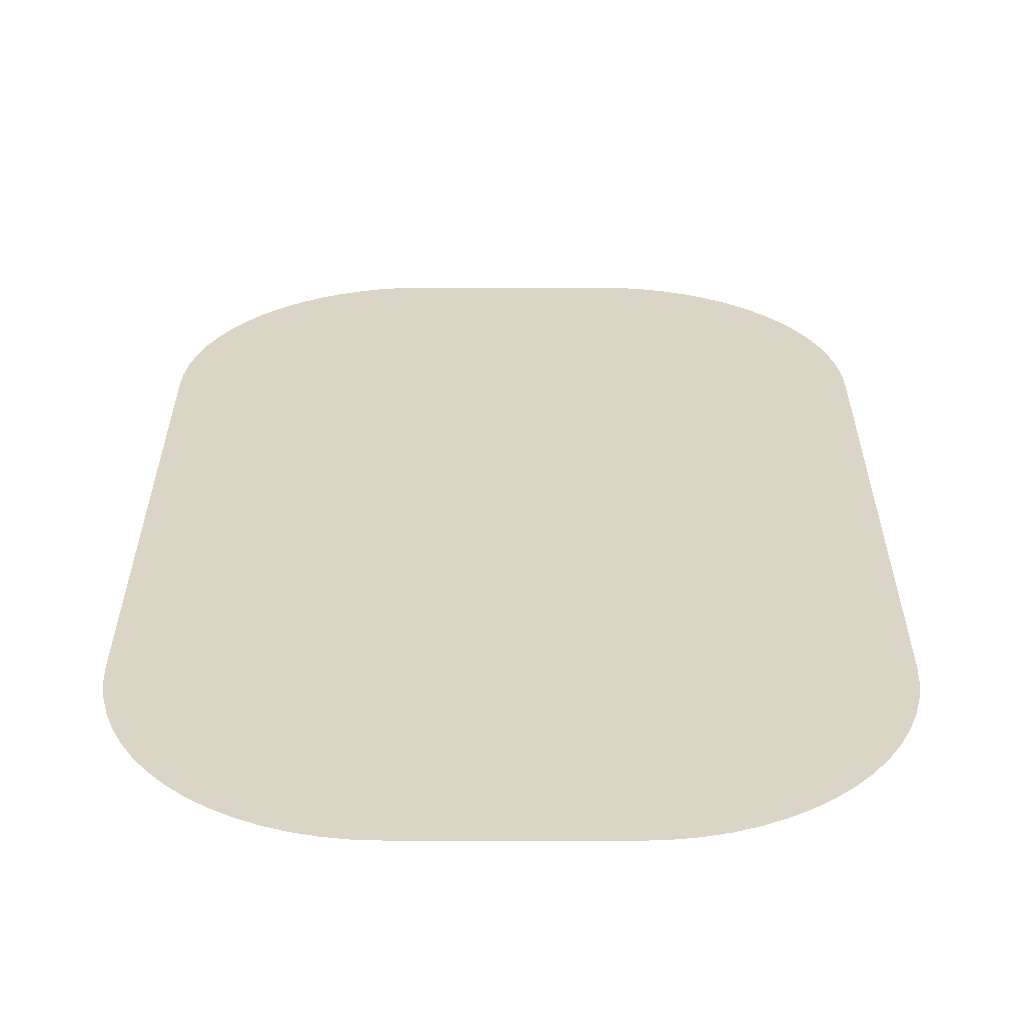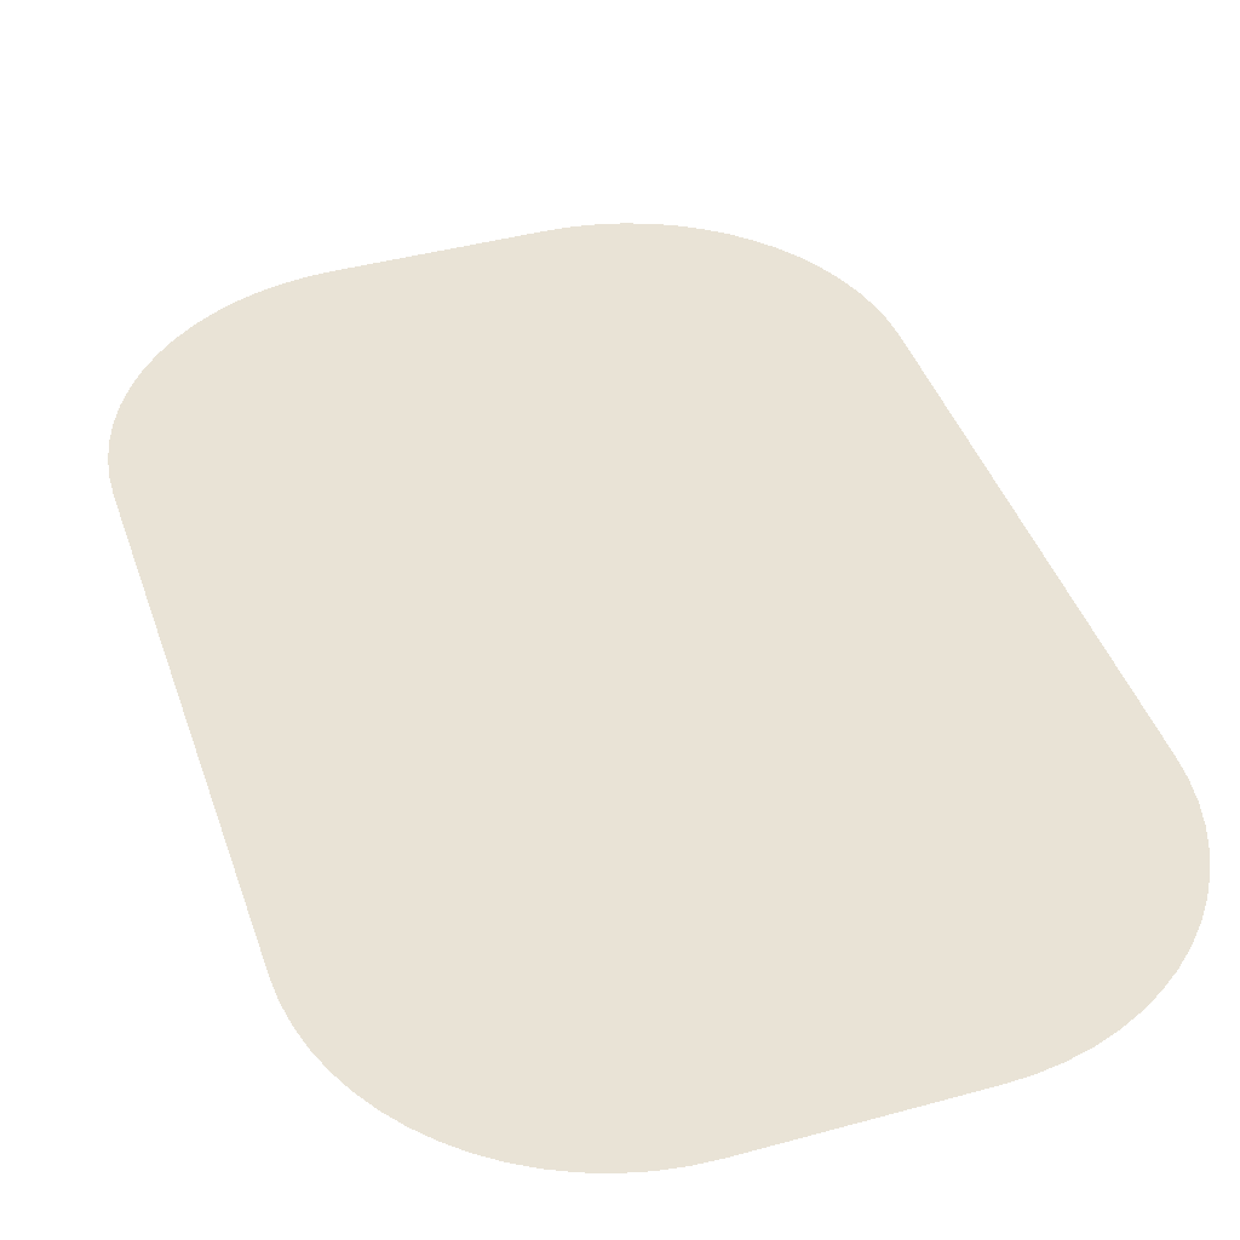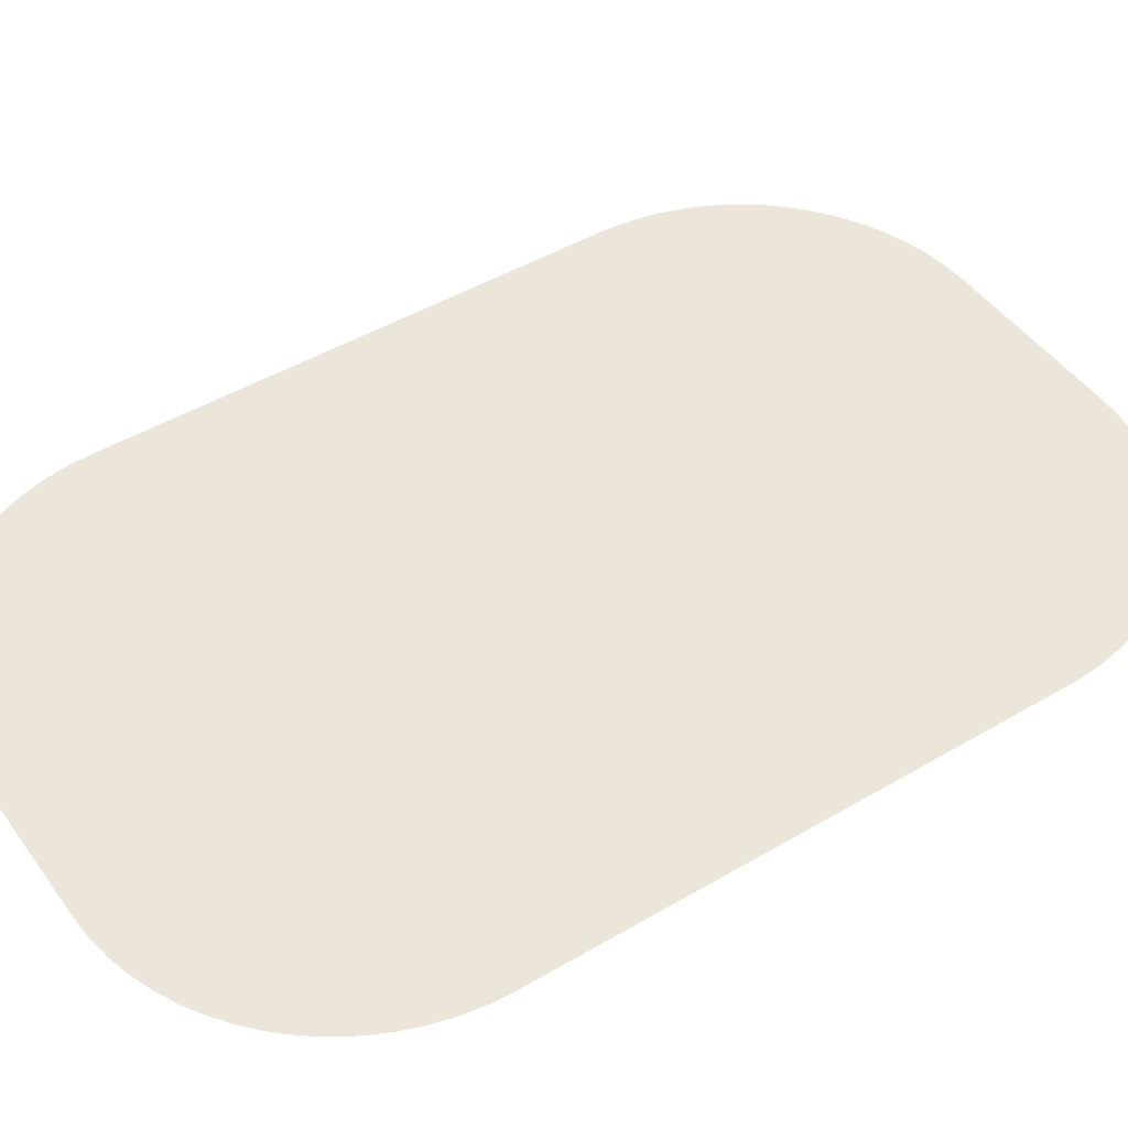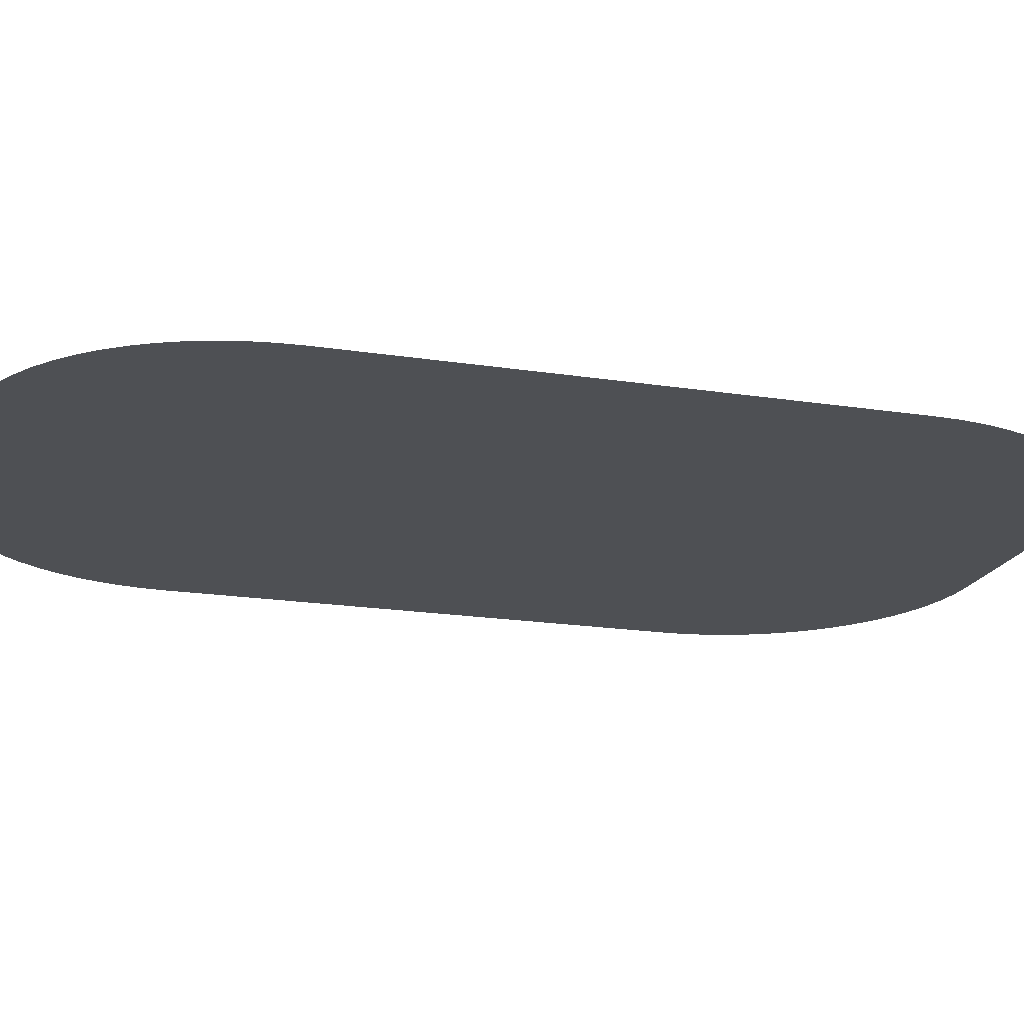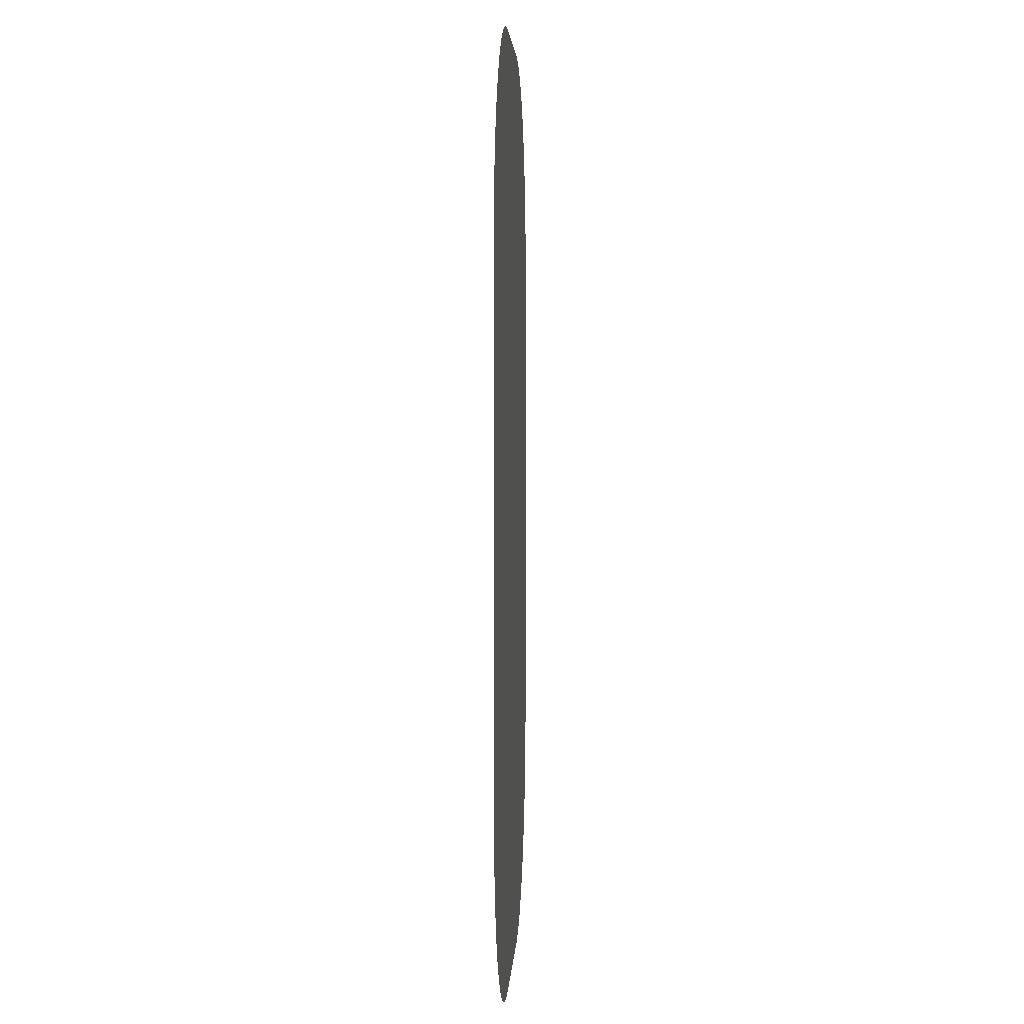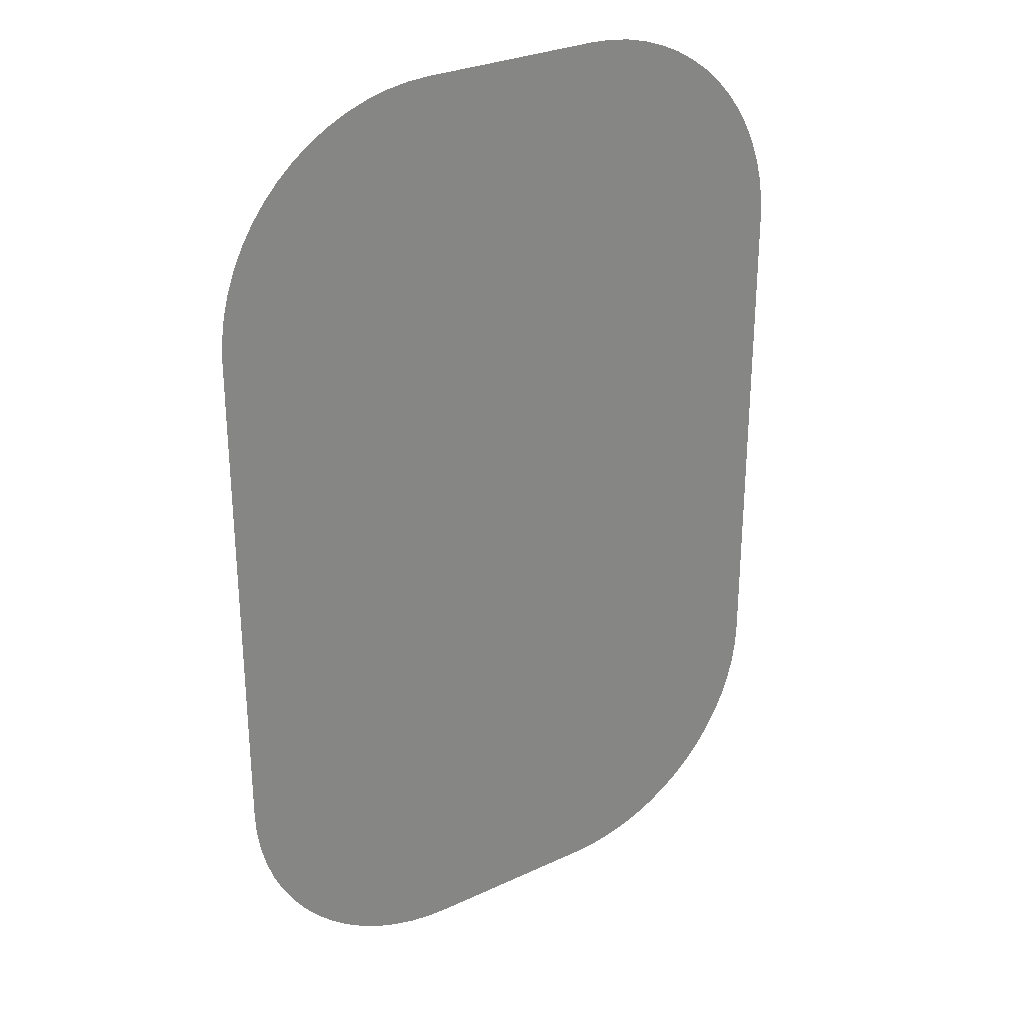
<metadata>
{"format":"obj","ext":"obj","renderer":"f3d","projection":"perspective","resolution":1024,"background":"white","views":[{"elev":29.0,"azim":0.1,"up":"+Y"},{"elev":42.2,"azim":-18.2,"up":"+Y"},{"elev":46.8,"azim":56.2,"up":"+Y"},{"elev":-18.8,"azim":-106.7,"up":"+Y"},{"elev":3.9,"azim":-87.1,"up":"+Z"},{"elev":28.8,"azim":145.2,"up":"+Z"}]}
</metadata>
<code>
o range1_Circle
v 2.33 0 12.27
v 2.901 0 12.24
v 3.466 0 12.16
v 4.021 0 12.02
v 4.559 0 11.82
v 5.075 0 11.58
v 5.566 0 11.29
v 6.025 0 10.95
v 6.448 0 10.56
v 6.832 0 10.14
v 7.173 0 9.679
v 7.466 0 9.188
v 7.711 0 8.672
v 7.903 0 8.134
v 8.042 0 7.579
v 8.126 0 7.014
v 8.154 0 6.443
v 8.154 0 -6.443
v 8.126 0 -7.014
v 8.042 0 -7.579
v 7.903 0 -8.134
v 7.711 0 -8.672
v 7.466 0 -9.188
v 7.173 0 -9.679
v 6.832 0 -10.14
v 6.448 0 -10.56
v 6.025 0 -10.95
v 5.566 0 -11.29
v 5.075 0 -11.58
v 4.559 0 -11.82
v 4.021 0 -12.02
v 3.466 0 -12.16
v 2.901 0 -12.24
v 2.33 0 -12.27
v -2.33 0 -12.27
v -2.901 0 -12.24
v -3.466 0 -12.16
v -4.021 0 -12.02
v -4.559 0 -11.82
v -5.075 0 -11.58
v -5.566 0 -11.29
v -6.025 0 -10.95
v -6.448 0 -10.56
v -6.832 0 -10.14
v -7.173 0 -9.679
v -7.466 0 -9.188
v -7.711 0 -8.672
v -7.903 0 -8.134
v -8.042 0 -7.579
v -8.126 0 -7.014
v -8.154 0 -6.443
v -8.154 0 6.443
v -8.126 0 7.014
v -8.042 0 7.579
v -7.903 0 8.134
v -7.711 0 8.672
v -7.466 0 9.188
v -7.173 0 9.679
v -6.832 0 10.14
v -6.448 0 10.56
v -6.025 0 10.95
v -5.566 0 11.29
v -5.075 0 11.58
v -4.559 0 11.82
v -4.021 0 12.02
v -3.466 0 12.16
v -2.901 0 12.24
v -2.33 0 12.27
f 1 9 17
f 1 2 3
f 3 4 1
f 4 5 1
f 5 6 7
f 7 8 5
f 8 9 5
f 9 10 13
f 10 11 13
f 11 12 13
f 13 14 15
f 15 16 17
f 17 18 51
f 18 19 33
f 51 18 35
f 19 20 21
f 21 22 25
f 22 23 25
f 23 24 25
f 25 26 27
f 27 28 29
f 29 30 33
f 30 31 33
f 31 32 33
f 33 34 18
f 34 35 18
f 35 36 37
f 37 38 39
f 39 40 41
f 41 42 43
f 43 44 45
f 45 46 49
f 46 47 49
f 47 48 49
f 49 50 51
f 51 52 17
f 52 53 68
f 17 52 1
f 53 54 55
f 55 56 53
f 56 57 53
f 57 58 61
f 58 59 61
f 59 60 61
f 61 62 63
f 63 64 65
f 65 66 67
f 67 68 53
f 68 1 52
f 13 15 9
f 15 17 9
f 19 21 33
f 25 27 33
f 27 29 33
f 35 37 49
f 37 39 41
f 41 43 49
f 43 45 49
f 49 51 35
f 61 63 65
f 65 67 53
f 1 5 9
f 21 25 33
f 37 41 49
f 53 57 65
f 57 61 65

</code>
